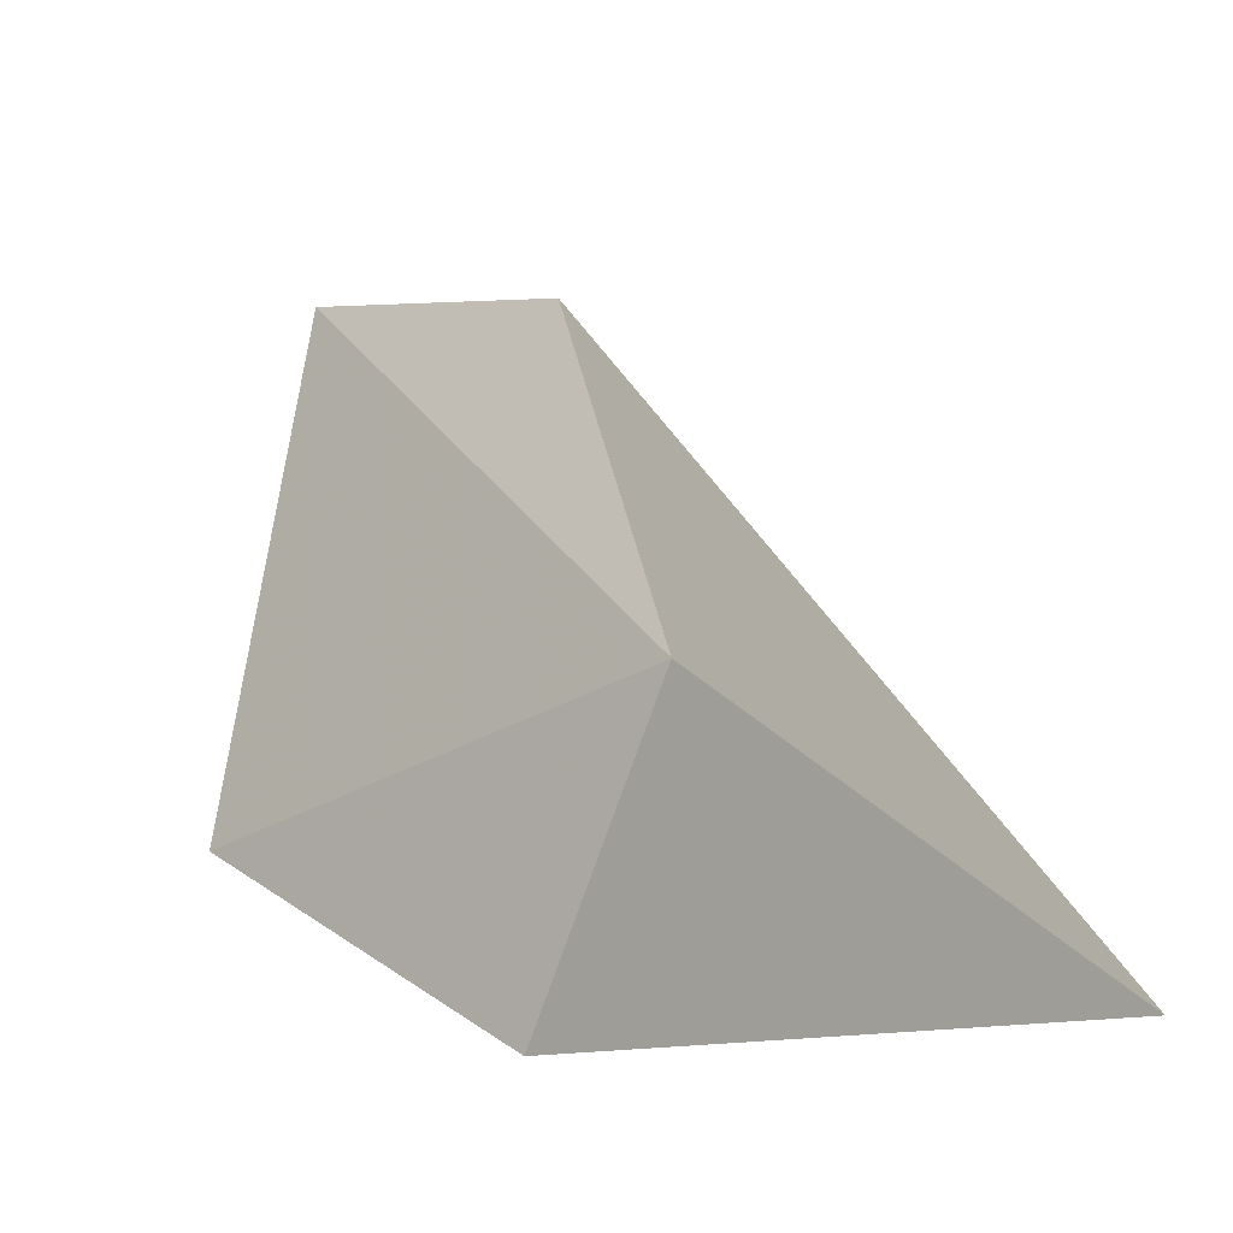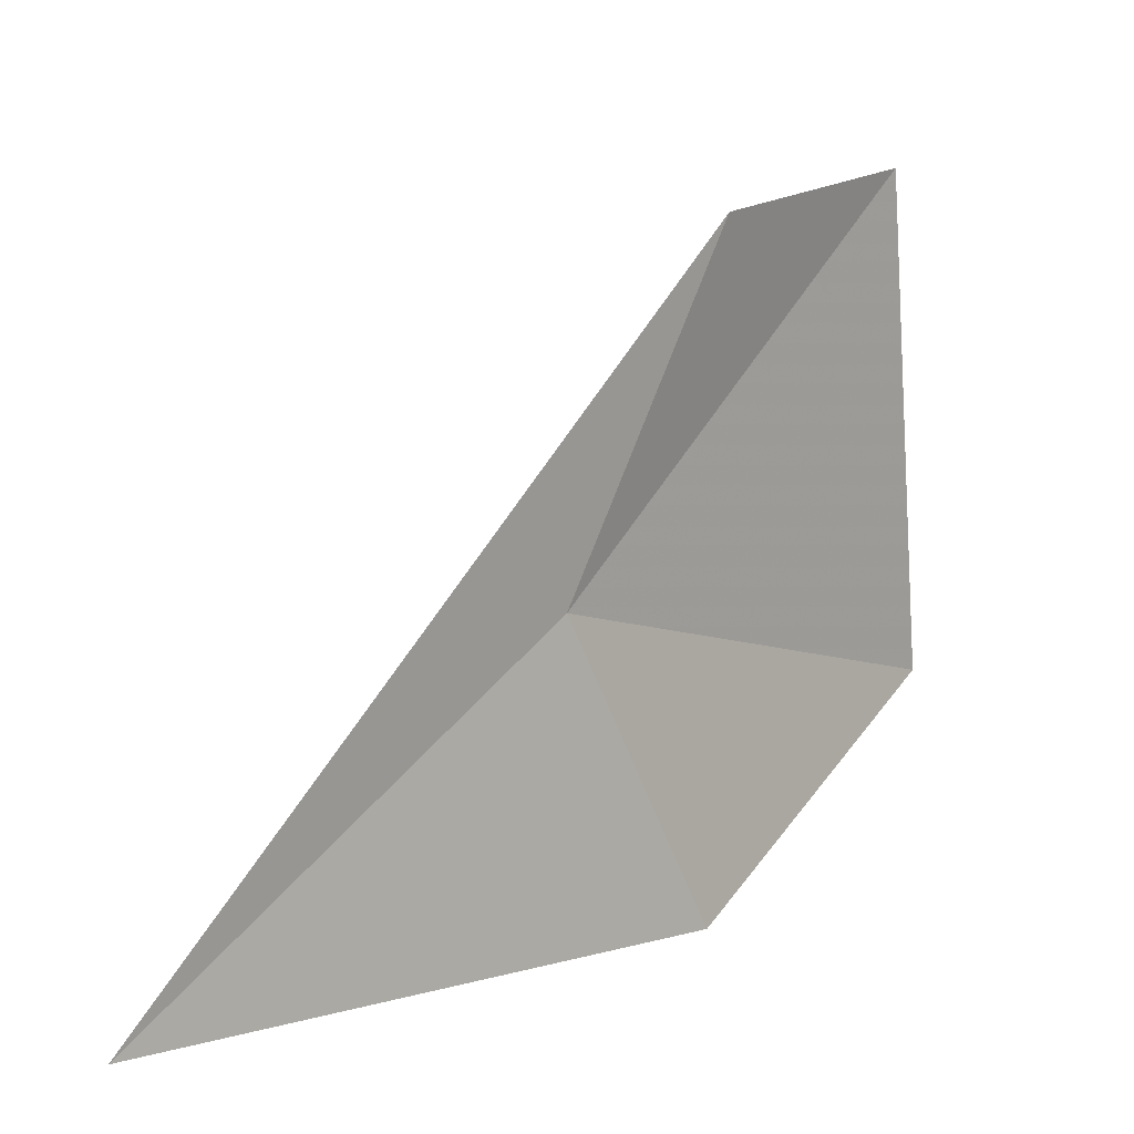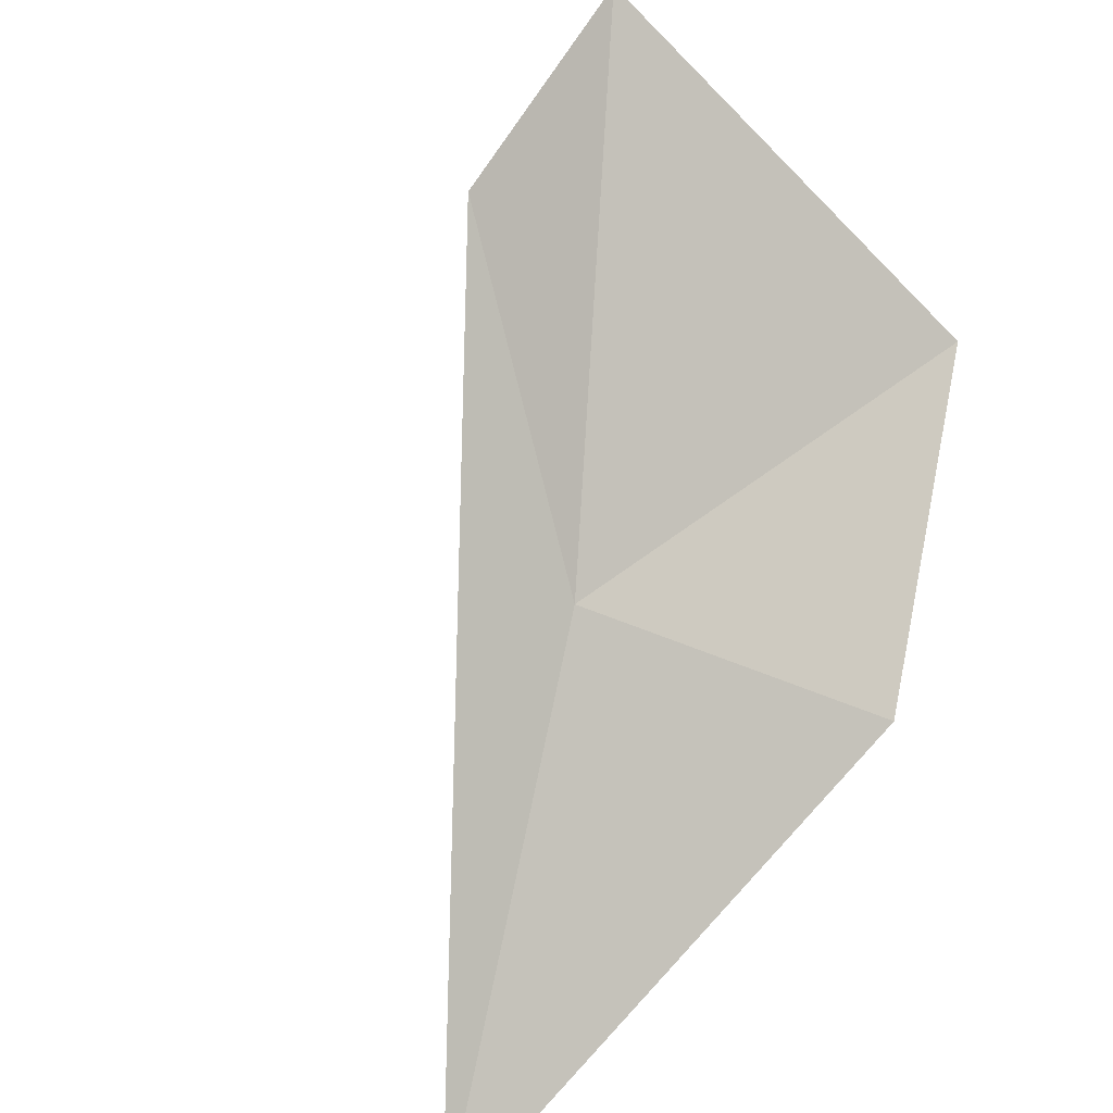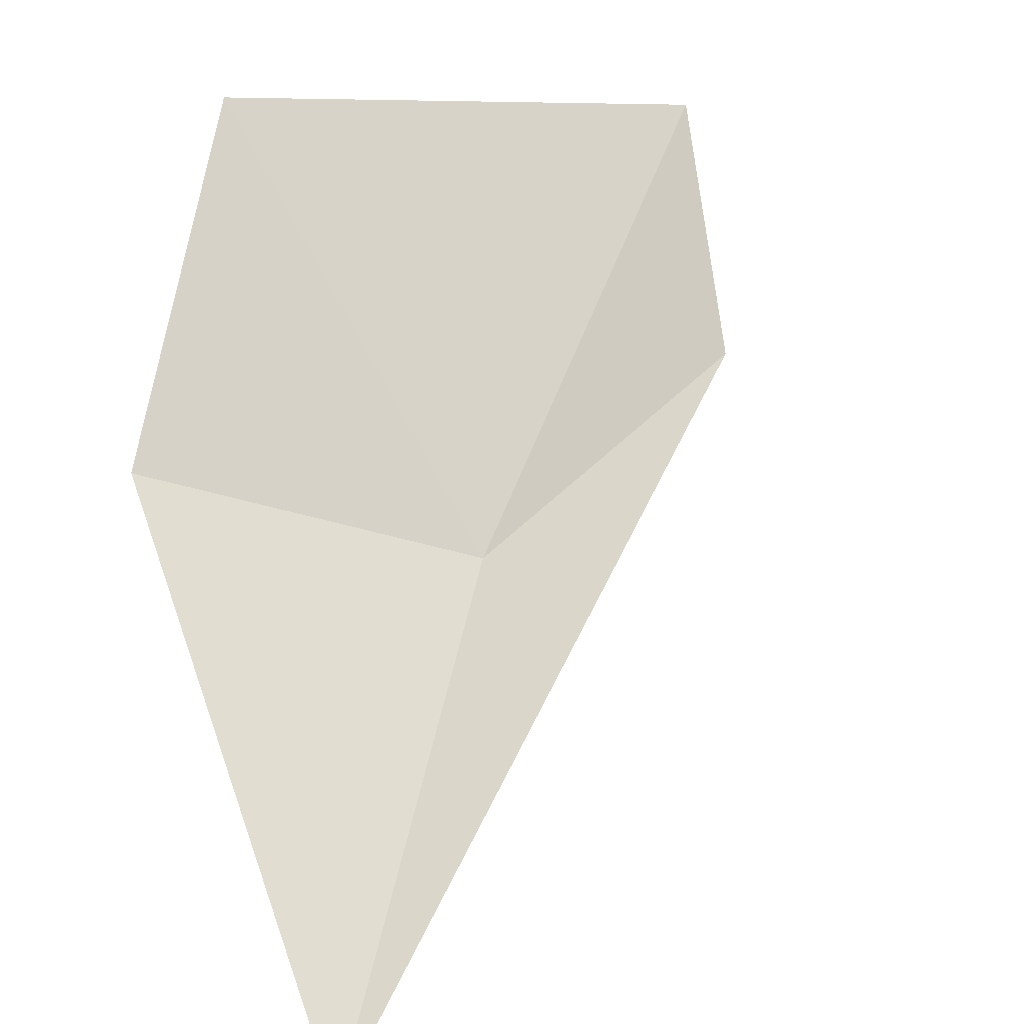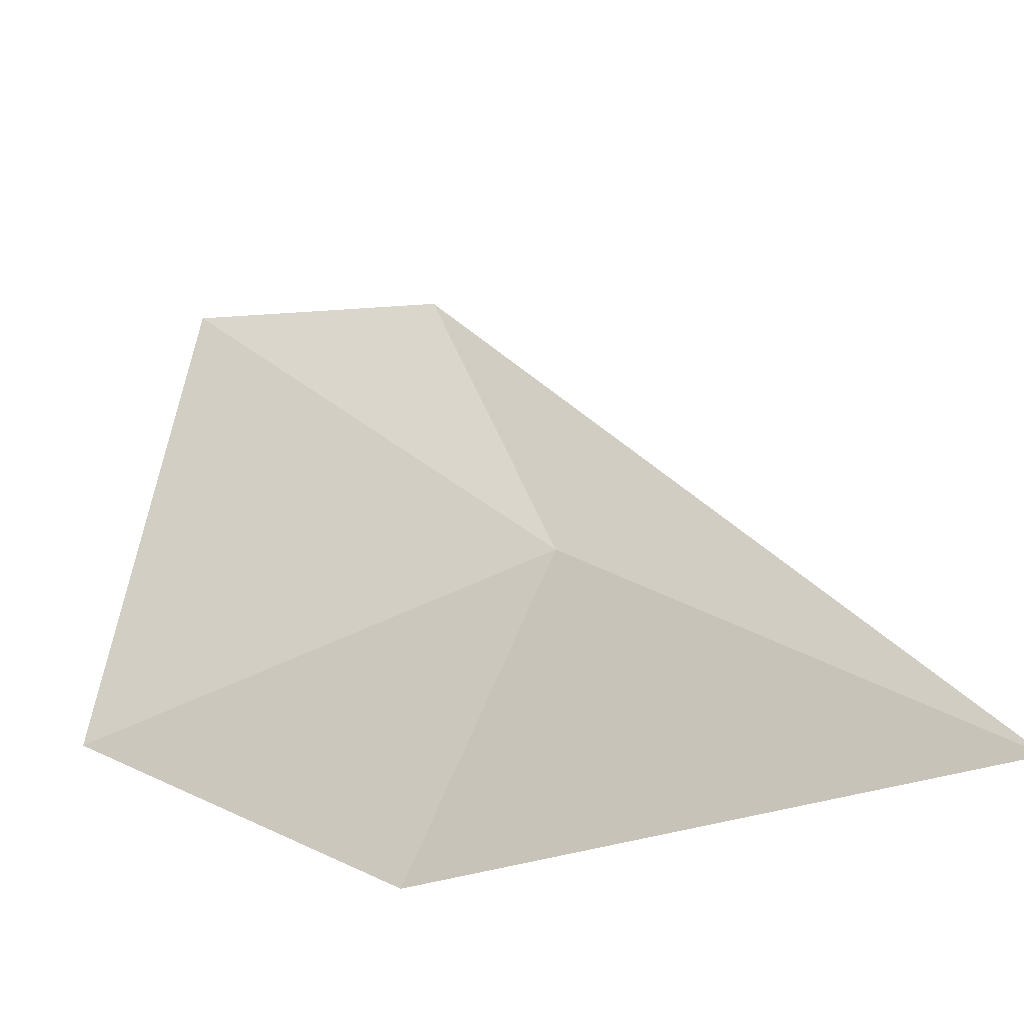
<metadata>
{"format":"obj","ext":"obj","renderer":"f3d","projection":"perspective","resolution":1024,"background":"white","views":[{"elev":-10.4,"azim":79.1,"up":"+Y"},{"elev":8.3,"azim":172.5,"up":"+Y"},{"elev":-70.4,"azim":-141.4,"up":"+Z"},{"elev":36.8,"azim":67.7,"up":"+Z"},{"elev":-26.0,"azim":64.6,"up":"+Y"}]}
</metadata>
<code>
v -4.233 18.25 8.636
v -2.577 16.97 7.539
v -4.842 16.91 9.043
v -4.884 19.71 8.924
v -5.733 19.88 9.755
v -5.939 17.73 10.11
f 1 2 3
f 1 6 5
f 1 5 4
f 1 3 6
f 1 4 2

</code>
